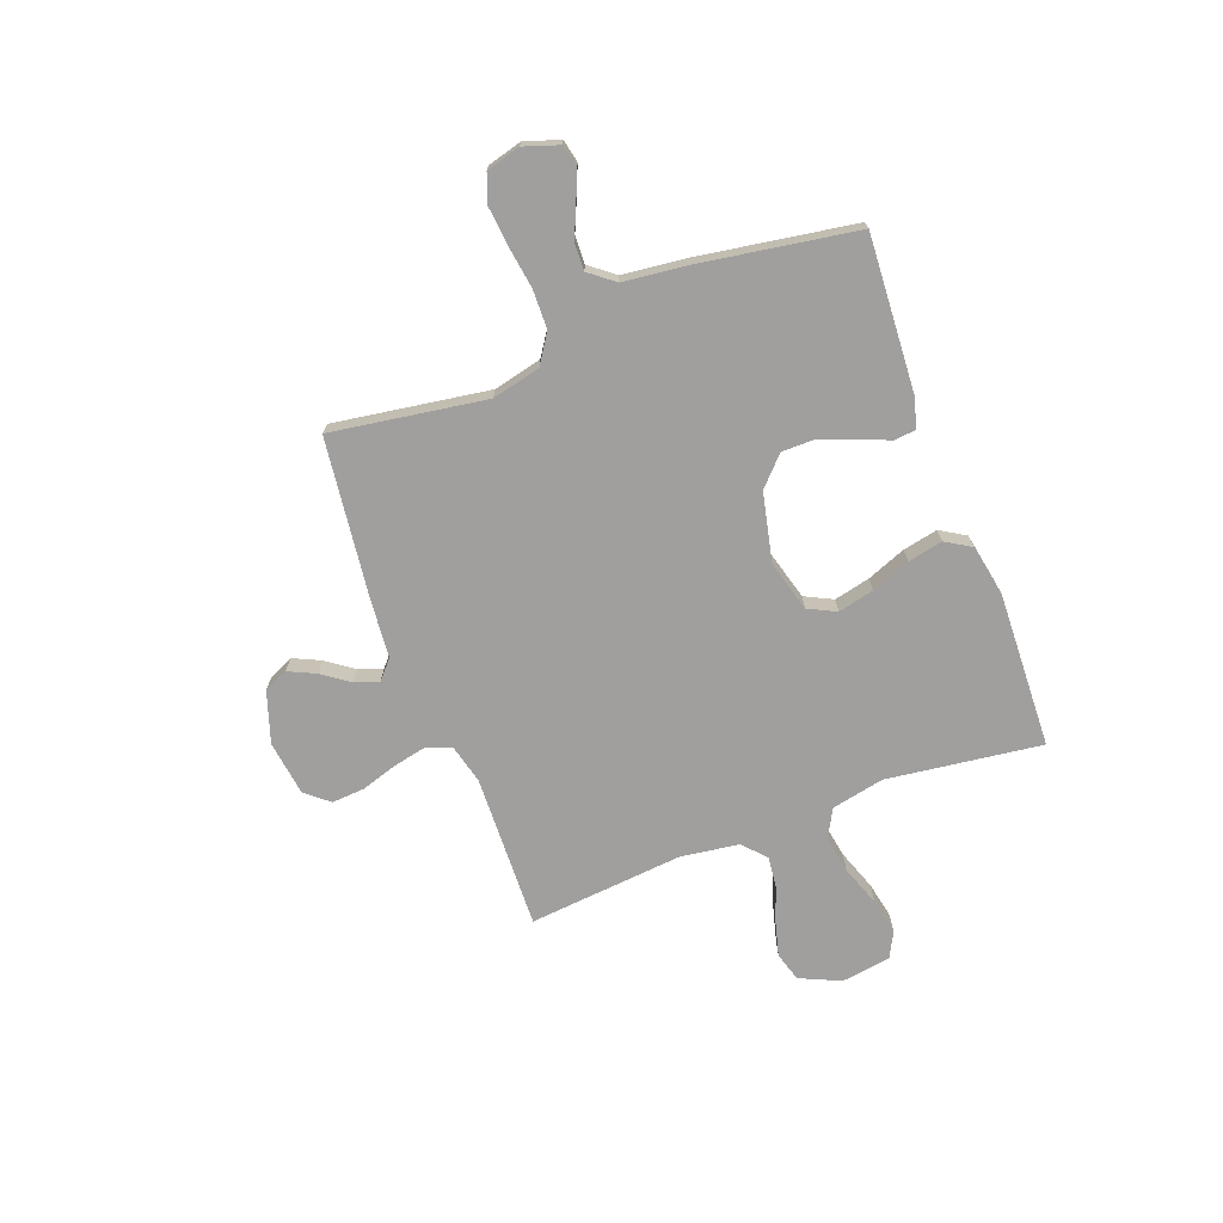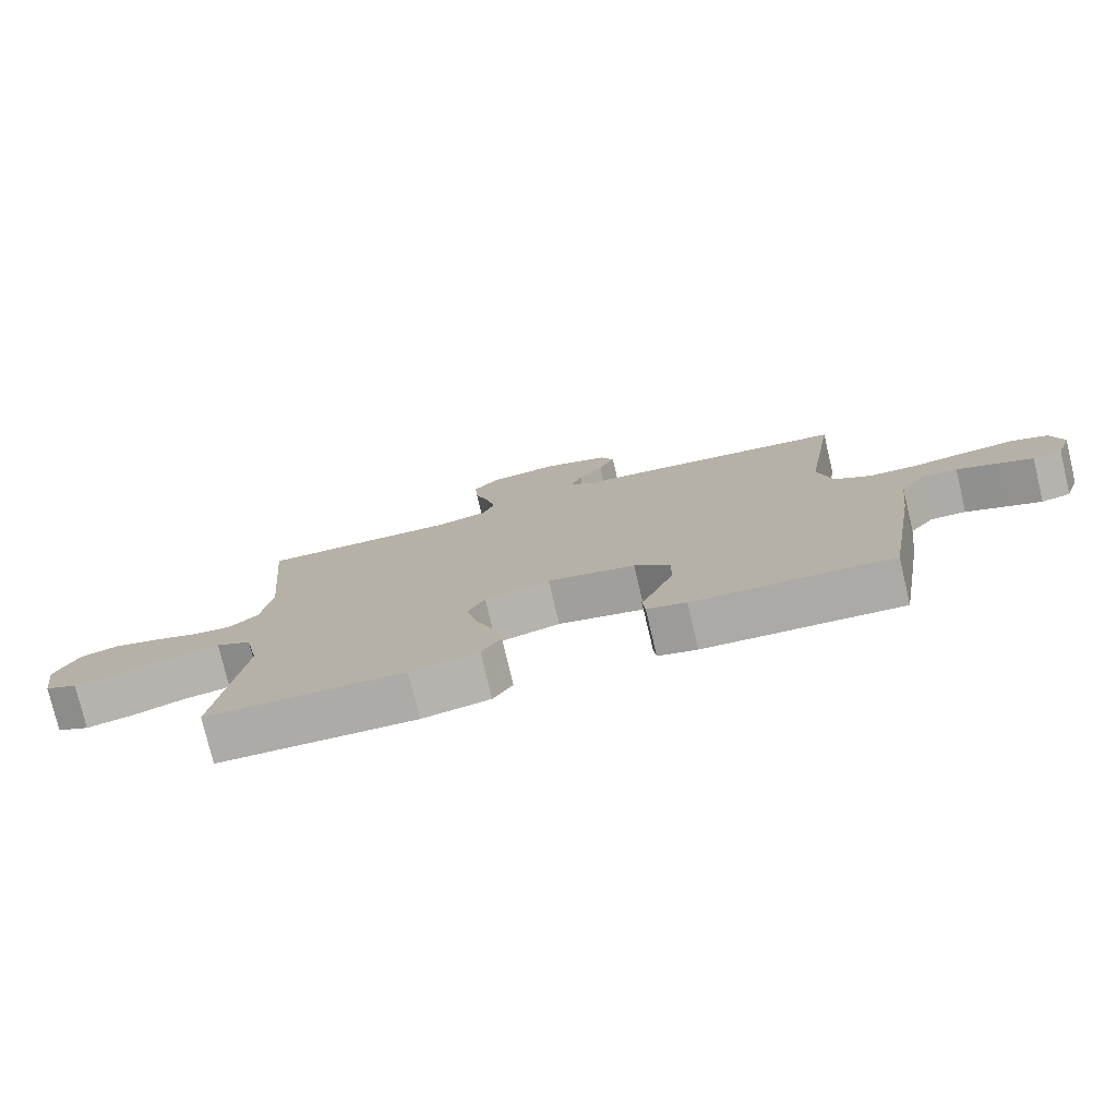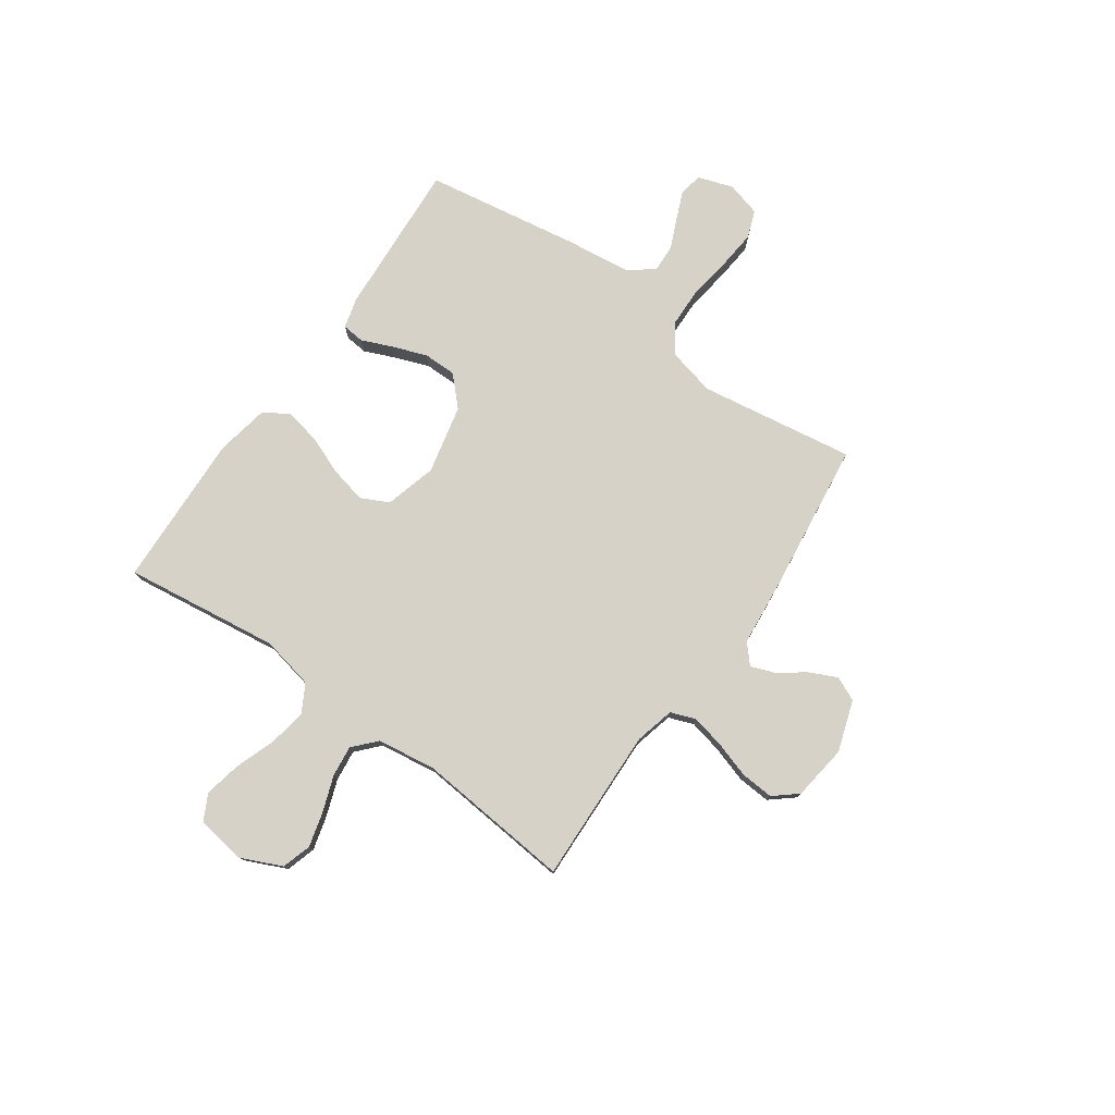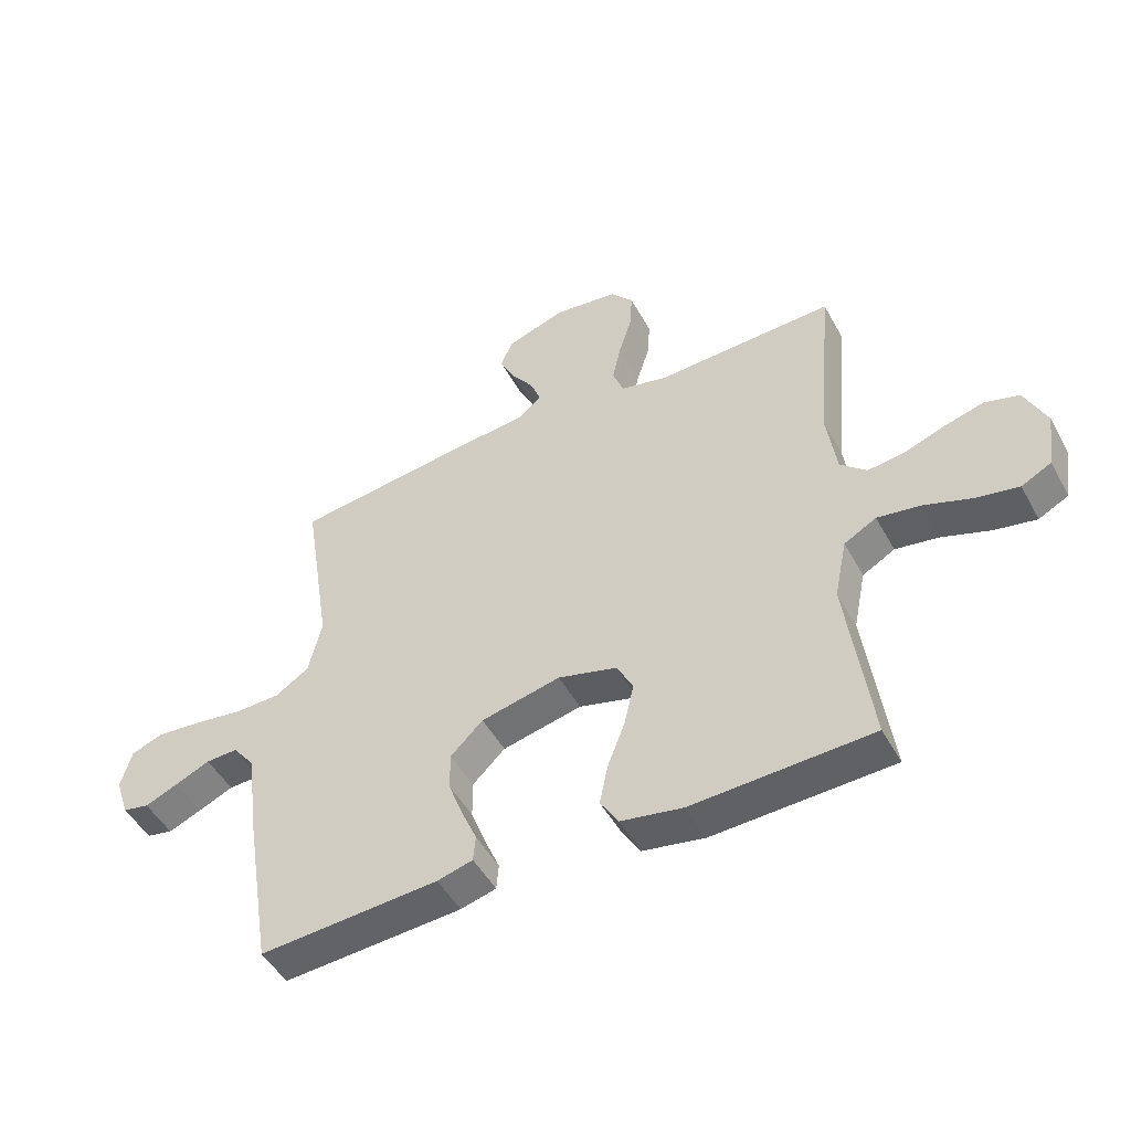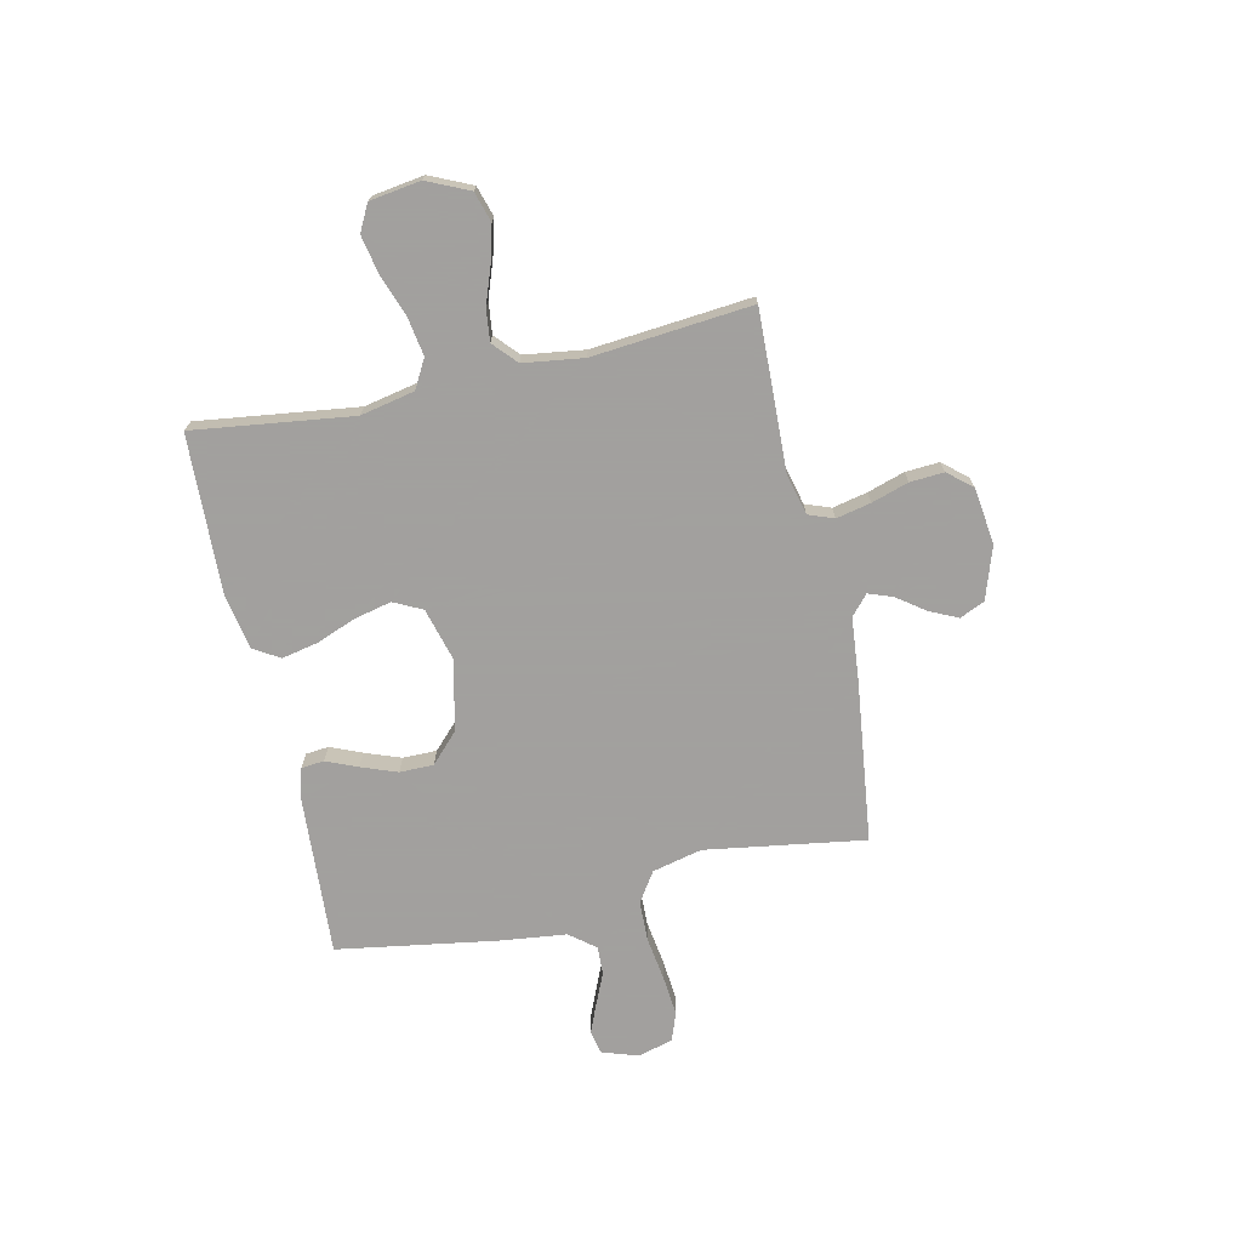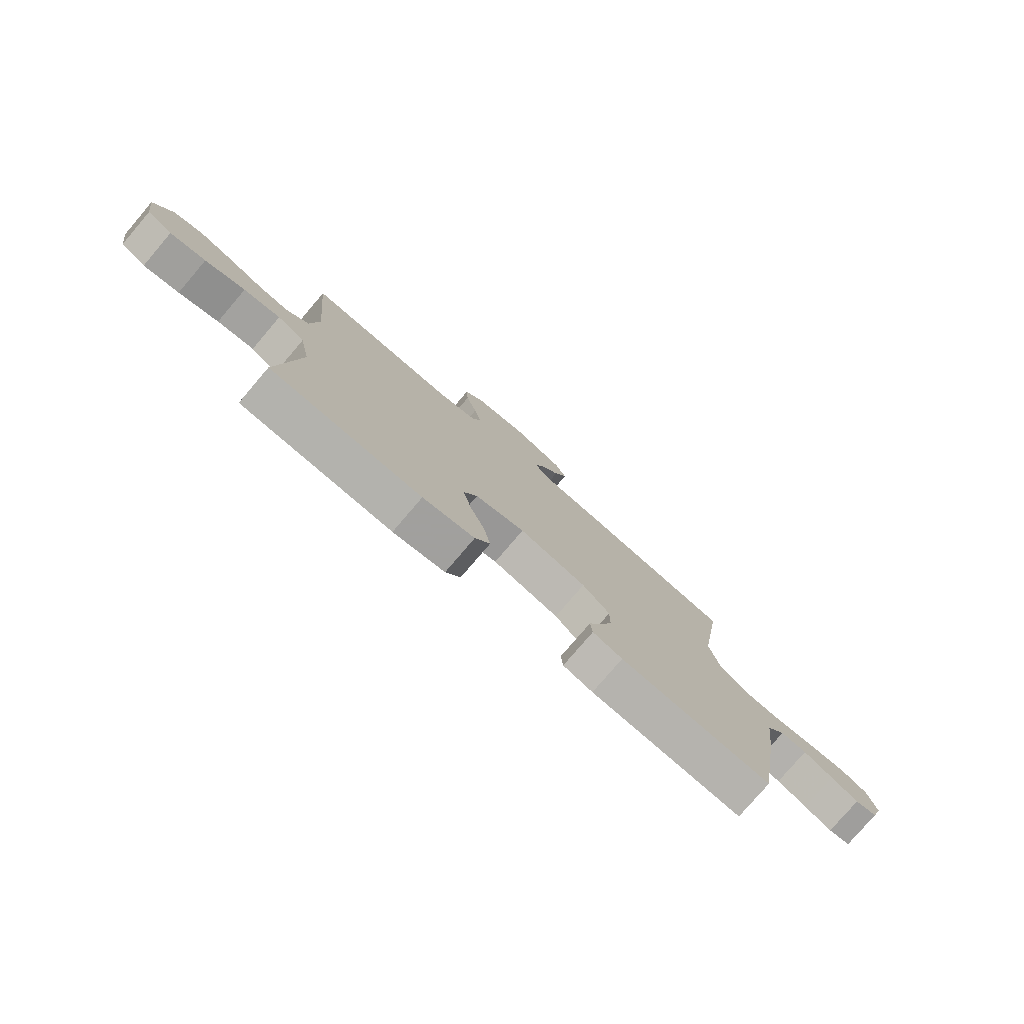
<metadata>
{"format":"obj","ext":"obj","renderer":"f3d","projection":"perspective","resolution":1024,"background":"white","views":[{"elev":-71.4,"azim":110.8,"up":"+Y"},{"elev":-77.4,"azim":13.3,"up":"+Z"},{"elev":77.4,"azim":-54.7,"up":"+Y"},{"elev":-49.0,"azim":-152.1,"up":"+Z"},{"elev":-71.9,"azim":-77.4,"up":"+Y"},{"elev":-78.2,"azim":-40.5,"up":"+Z"}]}
</metadata>
<code>
v -0.5 0.07 0.5
v -0.2 0.07 0.489
v -0.123 0.07 0.508
v -0.105 0.07 0.556
v -0.119 0.07 0.621
v -0.141 0.07 0.691
v -0.145 0.07 0.755
v -0.107 0.07 0.8
v 0 0.07 0.814
v 0.099 0.07 0.781
v 0.12 0.07 0.734
v 0.095 0.07 0.681
v 0.057 0.07 0.629
v 0.04 0.07 0.583
v 0.077 0.07 0.55
v 0.2 0.07 0.538
v 0.5 0.07 0.5
v 0.453 0.07 0.2
v 0.475 0.07 0.106
v 0.531 0.07 0.069
v 0.607 0.07 0.067
v 0.69 0.07 0.079
v 0.765 0.07 0.086
v 0.818 0.07 0.066
v 0.836 0.07 0
v 0.813 0.07 -0.068
v 0.769 0.07 -0.077
v 0.714 0.07 -0.054
v 0.655 0.07 -0.028
v 0.602 0.07 -0.026
v 0.564 0.07 -0.074
v 0.549 0.07 -0.2
v 0.5 0.07 -0.5
v 0.2 0.07 -0.481
v 0.141 0.07 -0.465
v 0.137 0.07 -0.422
v 0.162 0.07 -0.363
v 0.187 0.07 -0.296
v 0.187 0.07 -0.232
v 0.133 0.07 -0.18
v 0 0.07 -0.15
v -0.099 0.07 -0.177
v -0.126 0.07 -0.231
v -0.11 0.07 -0.301
v -0.081 0.07 -0.376
v -0.067 0.07 -0.444
v -0.097 0.07 -0.493
v -0.2 0.07 -0.512
v -0.5 0.07 -0.5
v -0.46 0.07 -0.2
v -0.481 0.07 -0.098
v -0.535 0.07 -0.068
v -0.608 0.07 -0.08
v -0.687 0.07 -0.108
v -0.758 0.07 -0.122
v -0.808 0.07 -0.096
v -0.822 0.07 0
v -0.786 0.07 0.079
v -0.729 0.07 0.096
v -0.662 0.07 0.078
v -0.593 0.07 0.053
v -0.533 0.07 0.046
v -0.489 0.07 0.086
v -0.473 0.07 0.2
v -0.5 0 0.5
v -0.2 0 0.489
v -0.123 0 0.508
v -0.105 0 0.556
v -0.119 0 0.621
v -0.141 0 0.691
v -0.145 0 0.755
v -0.107 0 0.8
v 0 0 0.814
v 0.099 0 0.781
v 0.12 0 0.734
v 0.095 0 0.681
v 0.057 0 0.629
v 0.04 0 0.583
v 0.077 0 0.55
v 0.2 0 0.538
v 0.5 0 0.5
v 0.453 0 0.2
v 0.475 0 0.106
v 0.531 0 0.069
v 0.607 0 0.067
v 0.69 0 0.079
v 0.765 0 0.086
v 0.818 0 0.066
v 0.836 0 0
v 0.813 0 -0.068
v 0.769 0 -0.077
v 0.714 0 -0.054
v 0.655 0 -0.028
v 0.602 0 -0.026
v 0.564 0 -0.074
v 0.549 0 -0.2
v 0.5 0 -0.5
v 0.2 0 -0.481
v 0.141 0 -0.465
v 0.137 0 -0.422
v 0.162 0 -0.363
v 0.187 0 -0.296
v 0.187 0 -0.232
v 0.133 0 -0.18
v 0 0 -0.15
v -0.099 0 -0.177
v -0.126 0 -0.231
v -0.11 0 -0.301
v -0.081 0 -0.376
v -0.067 0 -0.444
v -0.097 0 -0.493
v -0.2 0 -0.512
v -0.5 0 -0.5
v -0.46 0 -0.2
v -0.481 0 -0.098
v -0.535 0 -0.068
v -0.608 0 -0.08
v -0.687 0 -0.108
v -0.758 0 -0.122
v -0.808 0 -0.096
v -0.822 0 0
v -0.786 0 0.079
v -0.729 0 0.096
v -0.662 0 0.078
v -0.593 0 0.053
v -0.533 0 0.046
v -0.489 0 0.086
v -0.473 0 0.2
f 59 60 61
f 58 59 61
f 57 58 61
f 56 57 61
f 55 56 61
f 54 55 61
f 53 54 61
f 52 53 61 62
f 51 52 62 63
f 48 49 50
f 47 48 50
f 46 47 50
f 45 46 50
f 44 45 50
f 51 63 64
f 50 51 64
f 44 50 64
f 43 44 64
f 35 36 37
f 34 35 37
f 33 34 37
f 32 33 37
f 31 32 37
f 30 31 37 38
f 27 28 29
f 26 27 29
f 25 26 29
f 24 25 29
f 23 24 29
f 22 23 29
f 21 22 29
f 20 21 29 30
f 30 38 39
f 20 30 39
f 19 20 39
f 15 16 17 18
f 19 39 40
f 18 19 40
f 15 18 40
f 14 15 40
f 11 12 13
f 10 11 13
f 9 10 13
f 8 9 13
f 7 8 13
f 6 7 13
f 5 6 13
f 64 1 2
f 43 64 2
f 42 43 2
f 14 40 41
f 14 41 42
f 4 5 13 14
f 3 4 14 42
f 2 3 42
f 125 124 123
f 125 123 122
f 125 122 121
f 125 121 120
f 125 120 119
f 125 119 118
f 125 118 117
f 126 125 117 116
f 127 126 116 115
f 114 113 112
f 114 112 111
f 114 111 110
f 114 110 109
f 114 109 108
f 128 127 115
f 128 115 114
f 128 114 108
f 128 108 107
f 101 100 99
f 101 99 98
f 101 98 97
f 101 97 96
f 101 96 95
f 102 101 95 94
f 93 92 91
f 93 91 90
f 93 90 89
f 93 89 88
f 93 88 87
f 93 87 86
f 93 86 85
f 94 93 85 84
f 103 102 94
f 103 94 84
f 103 84 83
f 82 81 80 79
f 104 103 83
f 104 83 82
f 104 82 79
f 104 79 78
f 77 76 75
f 77 75 74
f 77 74 73
f 77 73 72
f 77 72 71
f 77 71 70
f 77 70 69
f 66 65 128
f 66 128 107
f 66 107 106
f 105 104 78
f 106 105 78
f 78 77 69 68
f 106 78 68 67
f 106 67 66
f 1 65 66 2
f 2 66 67 3
f 3 67 68 4
f 4 68 69 5
f 5 69 70 6
f 6 70 71 7
f 7 71 72 8
f 8 72 73 9
f 9 73 74 10
f 10 74 75 11
f 11 75 76 12
f 12 76 77 13
f 13 77 78 14
f 14 78 79 15
f 15 79 80 16
f 16 80 81 17
f 17 81 82 18
f 18 82 83 19
f 19 83 84 20
f 20 84 85 21
f 21 85 86 22
f 22 86 87 23
f 23 87 88 24
f 24 88 89 25
f 25 89 90 26
f 26 90 91 27
f 27 91 92 28
f 28 92 93 29
f 29 93 94 30
f 30 94 95 31
f 31 95 96 32
f 32 96 97 33
f 33 97 98 34
f 34 98 99 35
f 35 99 100 36
f 36 100 101 37
f 37 101 102 38
f 38 102 103 39
f 39 103 104 40
f 40 104 105 41
f 41 105 106 42
f 42 106 107 43
f 43 107 108 44
f 44 108 109 45
f 45 109 110 46
f 46 110 111 47
f 47 111 112 48
f 48 112 113 49
f 49 113 114 50
f 50 114 115 51
f 51 115 116 52
f 52 116 117 53
f 53 117 118 54
f 54 118 119 55
f 55 119 120 56
f 56 120 121 57
f 57 121 122 58
f 58 122 123 59
f 59 123 124 60
f 60 124 125 61
f 61 125 126 62
f 62 126 127 63
f 63 127 128 64
f 64 128 65 1

</code>
